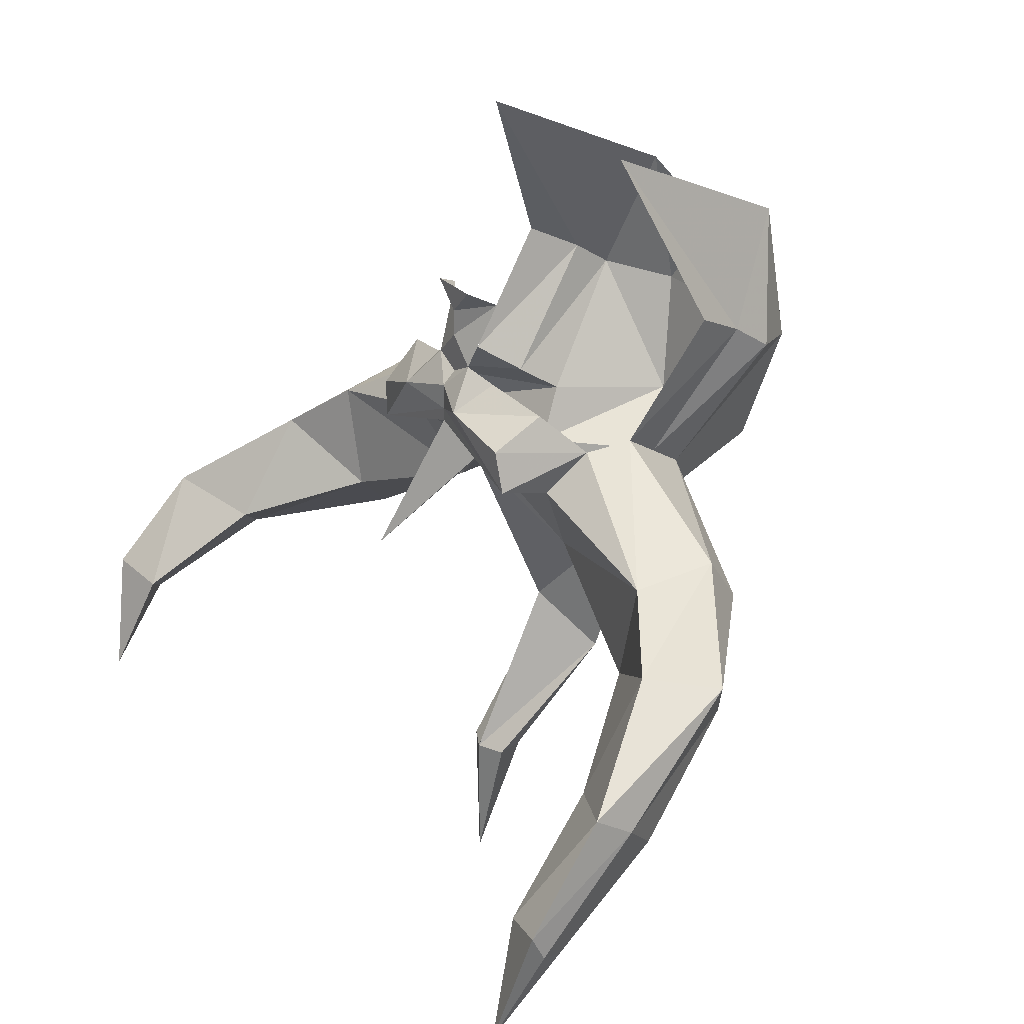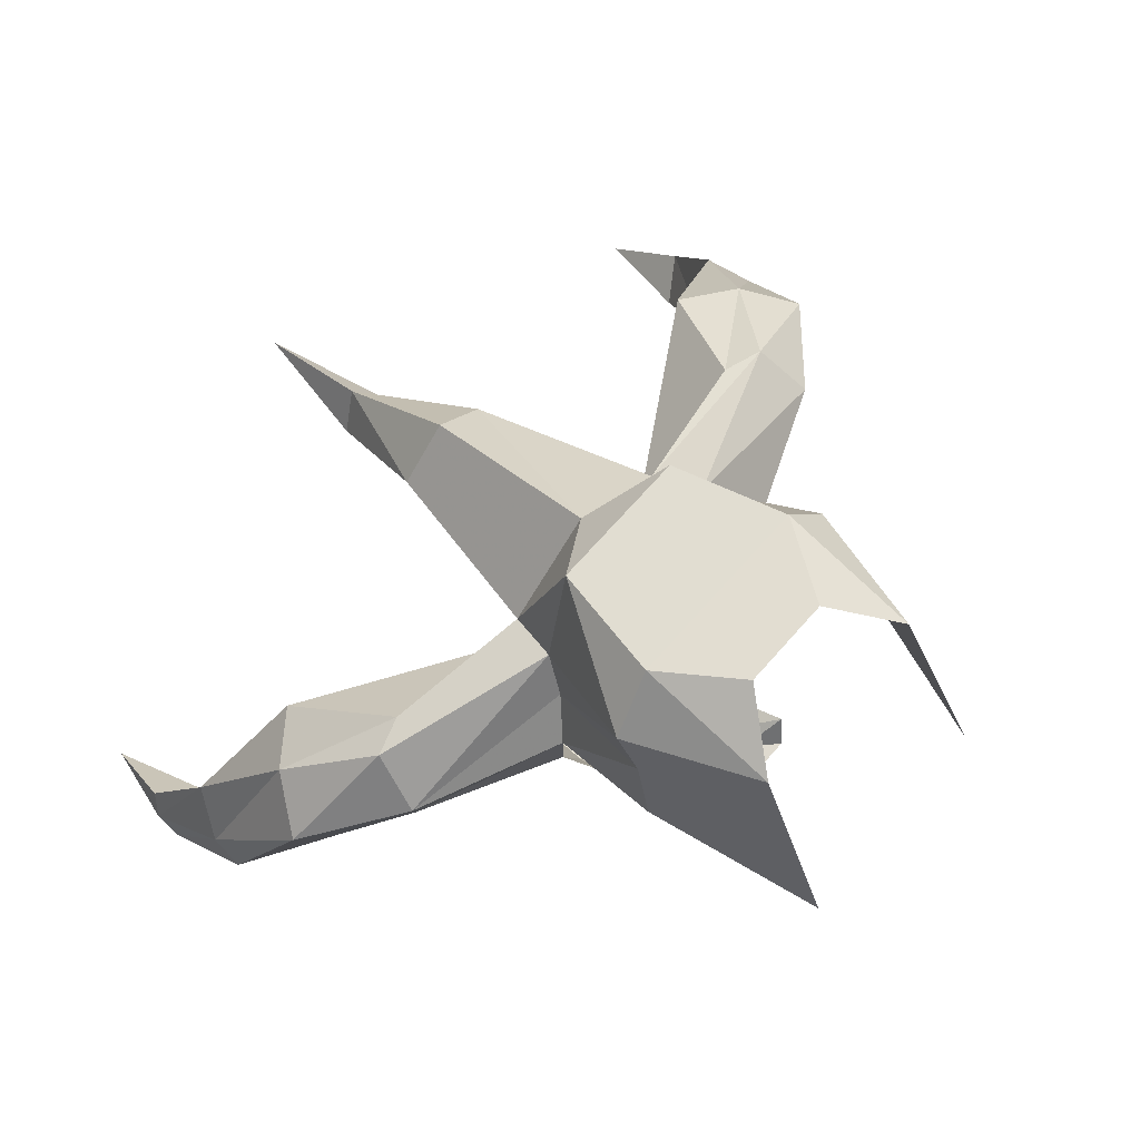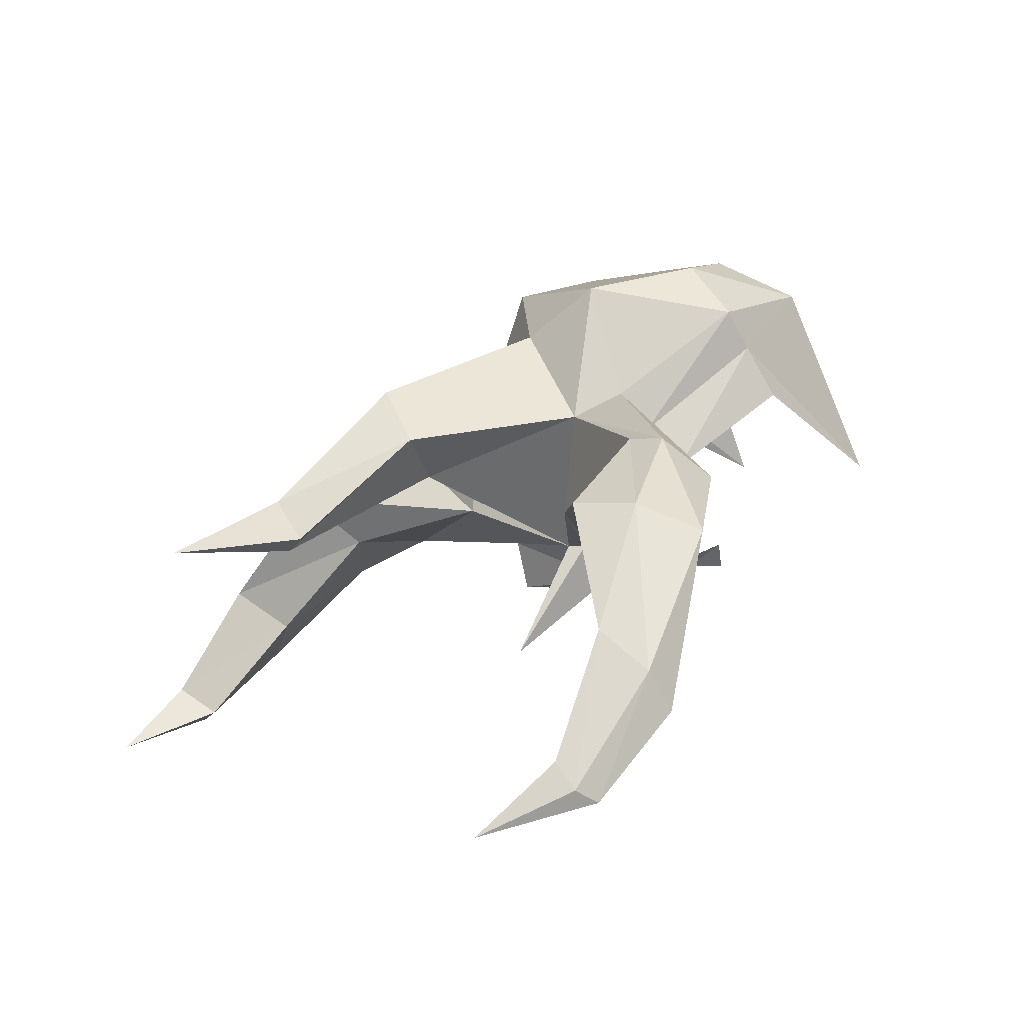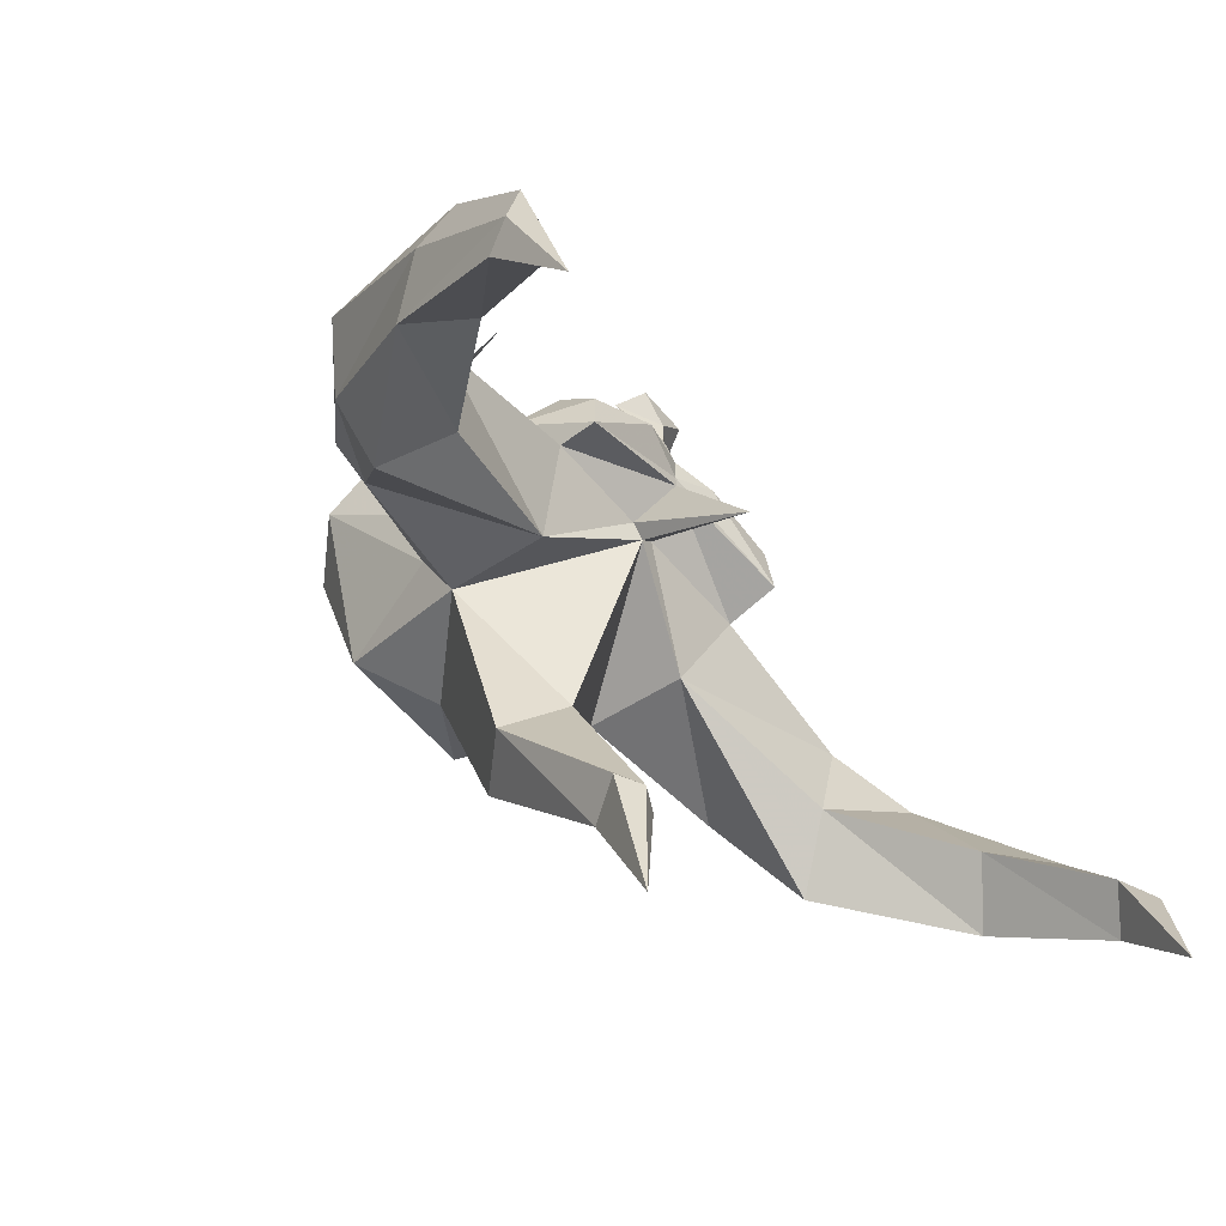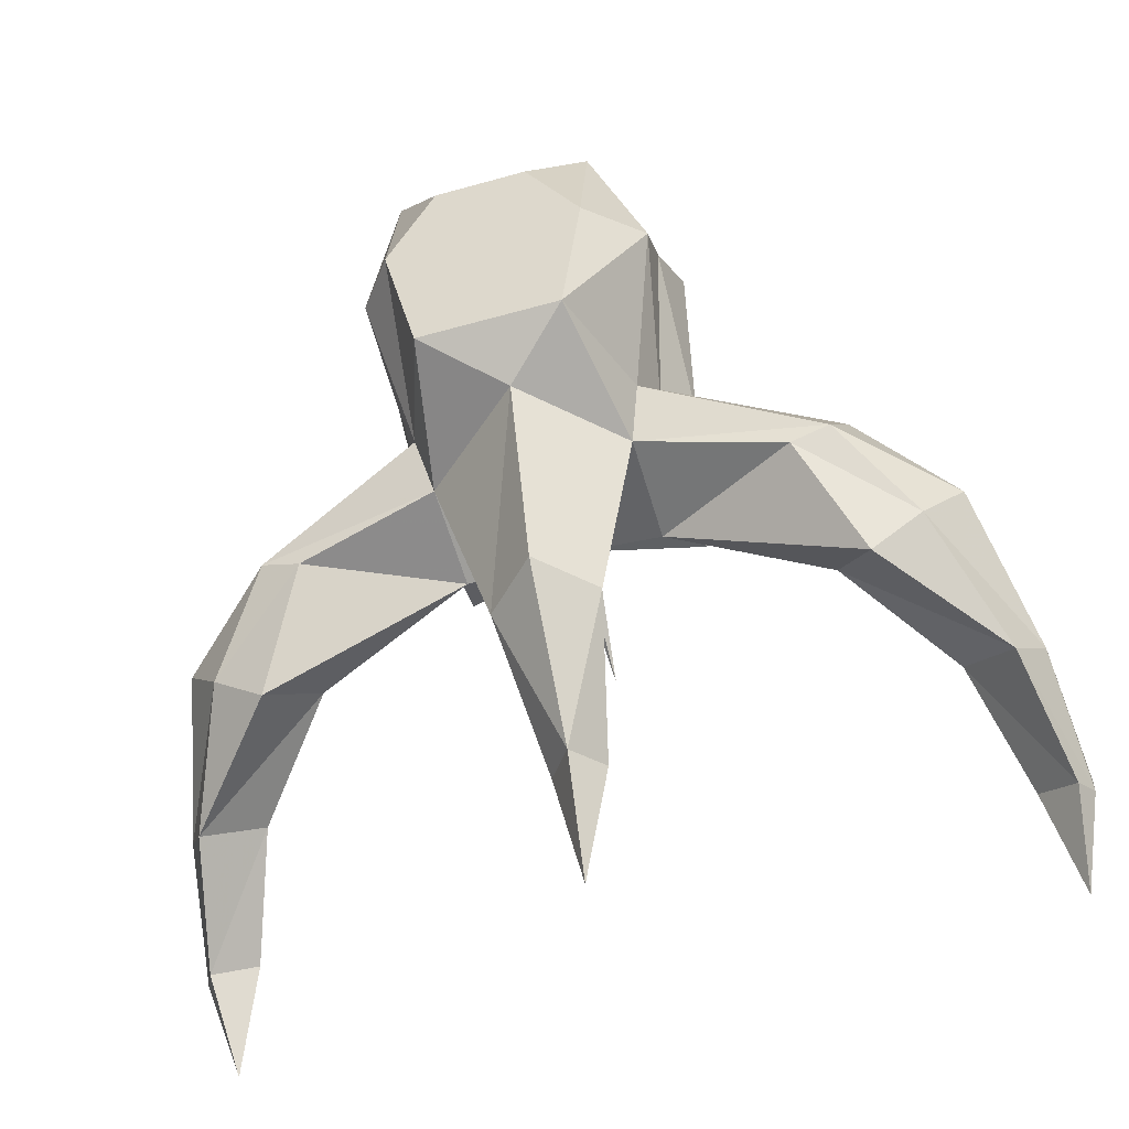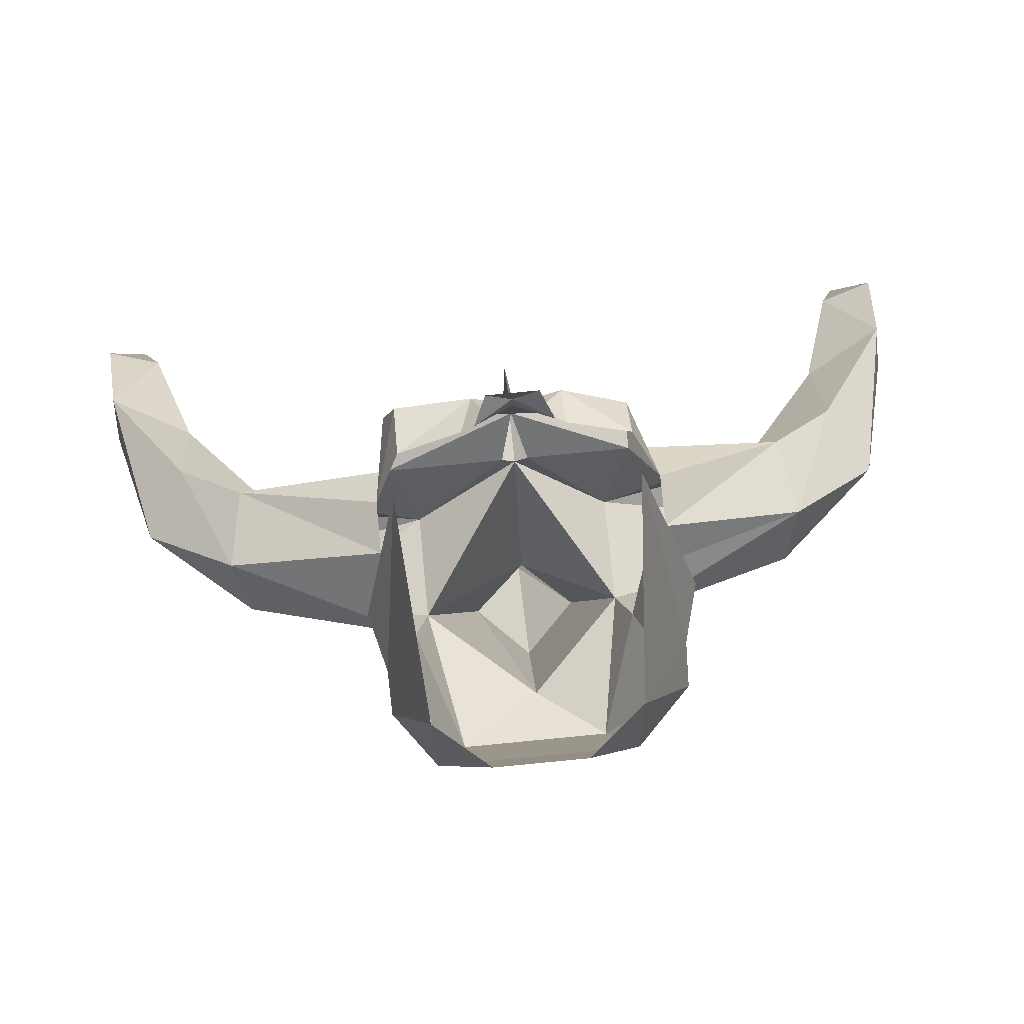
<metadata>
{"format":"obj","ext":"obj","renderer":"f3d","projection":"perspective","resolution":1024,"background":"white","views":[{"elev":26.8,"azim":-122.9,"up":"+Y"},{"elev":70.6,"azim":131.6,"up":"+Z"},{"elev":0.8,"azim":58.3,"up":"+Z"},{"elev":-54.8,"azim":128.5,"up":"+Y"},{"elev":-54.2,"azim":16.7,"up":"+Y"},{"elev":79.4,"azim":-5.5,"up":"+Y"}]}
</metadata>
<code>
v -0.1797 -1.609 -0.1094
v -0.2109 -1.586 -0.1094
v -0.2422 -1.633 -0.1797
v -0.1562 -1.578 -0.1406
v -0.0625 -1.539 -0.1172
v -0.1484 -1.547 -0.07031
v -0.1719 -1.539 -0.07031
v -0.2344 -1.555 -0.125
v -0.2578 -1.609 -0.2031
v -0.2656 -1.664 -0.2656
v -0.2578 -1.672 -0.25
v -0.2109 -1.609 -0.2031
v -0.2109 -1.547 -0.1641
v -0.1719 -1.516 -0.1406
v -0.07812 -1.492 -0.1406
v -0.007812 -1.492 -0.1406
v 0 -1.5 -0.1406
v -0.0625 -1.531 -0.05469
v -0.07031 -1.5 -0.03906
v -0.1797 -1.508 -0.09375
v -0.2578 -1.594 -0.2266
v -0.2656 -1.648 -0.2734
v -0.25 -1.719 -0.2891
v -0.2344 -1.656 -0.2656
v 0 -1.719 -0.1094
v 0 -1.641 -0.03906
v -0.03125 -1.641 -0.07031
v -0.01562 -1.711 -0.1328
v 0 -1.789 -0.1406
v 0.01562 -1.711 -0.1328
v 0.03125 -1.641 -0.07031
v 0 -1.531 0
v 0 -1.609 -0.09375
v 0 -1.711 -0.1406
v 0.05469 -1.531 -0.05469
v 0.03906 -1.508 0.03125
v -0.04688 -1.508 0.03125
v -0.0625 -1.438 0.04688
v -0.08594 -1.43 0.01562
v -0.07812 -1.484 -0.0625
v -0.08594 -1.469 -0.08594
v -0.08594 -1.469 -0.1172
v -0.07812 -1.484 -0.1719
v 0 -1.469 -0.1641
v 0 -1.539 -0.2109
v 0.007812 -1.492 -0.1406
v 0.05469 -1.539 -0.1172
v -0.02344 -1.453 -0.1719
v -0.07031 -1.445 -0.1406
v -0.03125 -1.438 -0.1484
v -0.01562 -1.43 -0.1562
v 0 -1.445 -0.1641
v 0 -1.461 -0.1641
v -0.07031 -1.461 -0.1719
v 0 -1.438 -0.1562
v 0.01562 -1.43 -0.1562
v 0.03125 -1.453 -0.1719
v 0.07031 -1.492 -0.1641
v 0 -1.414 -0.1562
v 0.02344 -1.391 -0.1406
v 0 -1.398 -0.1562
v 0.01562 -1.383 -0.1562
v -0.01562 -1.383 -0.1562
v -0.02344 -1.391 -0.1406
v 0.1719 -1.609 -0.1094
v 0.2344 -1.633 -0.1797
v 0.2031 -1.586 -0.1094
v 0.1406 -1.547 -0.07031
v 0.1484 -1.578 -0.1406
v 0.2031 -1.609 -0.2031
v 0.25 -1.672 -0.25
v 0.2578 -1.664 -0.2656
v 0.25 -1.609 -0.2031
v 0.2266 -1.555 -0.125
v 0.1641 -1.539 -0.07031
v 0.2031 -1.547 -0.1641
v 0.1641 -1.516 -0.1406
v 0.1719 -1.508 -0.09375
v 0.25 -1.594 -0.2266
v 0.2266 -1.656 -0.2656
v 0.2422 -1.719 -0.2891
v 0.2578 -1.648 -0.2734
v 0.0625 -1.5 -0.03906
v 0.08594 -1.43 0.01562
v 0.05469 -1.438 0.04688
v 0.02344 -1.391 0.05469
v -0.03125 -1.391 0.05469
v -0.0625 -1.352 0.03125
v -0.08594 -1.414 -0.007812
v -0.09375 -1.398 -0.03906
v -0.07031 -1.297 -0.08594
v 0.07031 -1.484 -0.0625
v 0.08594 -1.414 -0.007812
v 0.05469 -1.352 0.03125
v 0.07031 -1.492 -0.1406
v 0.08594 -1.469 -0.1172
v 0.08594 -1.469 -0.08594
v 0.09375 -1.398 -0.03906
v 0.0625 -1.297 -0.08594
v 0.03125 -1.438 -0.1484
v 0.07031 -1.445 -0.1406
v 0.07031 -1.469 -0.1641
f 1 2 3
f 1 5 6
f 1 6 2
f 2 6 7
f 2 9 3
f 3 9 10
f 3 10 11
f 5 18 6
f 6 18 7
f 7 18 19
f 10 23 11
f 25 26 27
f 25 27 28
f 25 28 29
f 25 29 30
f 25 30 31
f 25 31 26
f 26 31 32
f 26 32 27
f 48 52 53
f 48 53 43
f 48 43 54
f 42 54 43
f 52 57 53
f 53 57 58
f 65 66 67
f 65 67 68
f 65 68 47
f 66 71 72
f 66 72 73
f 66 73 67
f 67 75 68
f 68 75 35
f 68 35 47
f 71 81 72
f 35 75 83
f 57 102 58
f 58 102 96
f 1 3 4
f 1 4 5
f 2 7 8
f 2 8 9
f 3 11 12
f 3 12 4
f 7 19 20
f 7 20 8
f 8 21 9
f 9 21 22
f 9 22 10
f 10 22 23
f 11 23 24
f 11 24 12
f 27 32 18
f 27 18 33
f 27 33 34
f 27 34 28
f 28 34 29
f 29 34 30
f 30 34 31
f 31 34 33
f 31 33 35
f 31 35 32
f 16 45 17
f 17 45 46
f 48 49 50
f 48 50 51
f 48 51 52
f 48 54 49
f 49 54 42
f 51 55 52
f 52 55 56
f 52 56 57
f 60 61 62
f 62 61 63
f 63 61 64
f 65 47 69
f 65 69 66
f 66 69 70
f 66 70 71
f 67 73 74
f 67 74 75
f 70 80 71
f 71 80 81
f 72 81 82
f 72 82 73
f 73 82 79
f 73 79 74
f 83 75 78
f 78 75 74
f 57 100 101
f 57 101 102
f 96 102 101
f 56 100 57
f 4 12 13
f 4 13 14
f 4 14 5
f 5 14 15
f 8 20 13
f 8 13 21
f 12 24 21
f 12 21 13
f 21 24 22
f 22 24 23
f 19 40 20
f 20 40 41
f 20 41 14
f 20 14 13
f 41 42 14
f 14 42 15
f 16 44 45
f 17 35 33
f 17 33 18
f 55 51 59
f 55 59 56
f 56 59 60
f 60 59 61
f 64 61 59
f 64 59 51
f 76 70 69
f 76 69 77
f 76 77 78
f 76 78 74
f 76 74 79
f 76 79 70
f 70 79 80
f 79 82 80
f 80 82 81
f 40 89 41
f 41 89 90
f 90 89 91
f 83 78 92
f 95 96 77
f 95 77 47
f 47 77 69
f 97 77 96
f 77 97 78
f 78 97 92
f 92 97 93
f 93 97 98
f 93 98 99
f 44 46 45
f 5 15 16
f 5 16 17
f 5 17 18
f 15 42 43
f 17 46 47
f 17 47 35
f 95 47 46
f 95 58 96
f 32 35 36
f 32 36 37
f 32 37 18
f 18 37 19
f 35 83 36
f 39 89 40
f 84 92 93
f 19 37 38
f 19 38 39
f 19 39 40
f 36 83 84
f 36 84 85
f 36 85 37
f 37 85 38
f 83 92 84
f 15 43 44
f 15 44 16
f 53 58 44
f 53 44 43
f 95 46 44
f 95 44 58
f 38 85 86
f 38 86 87
f 38 87 88
f 38 88 39
f 39 88 89
f 91 89 88
f 84 93 94
f 84 94 85
f 85 94 86
f 93 99 94

</code>
